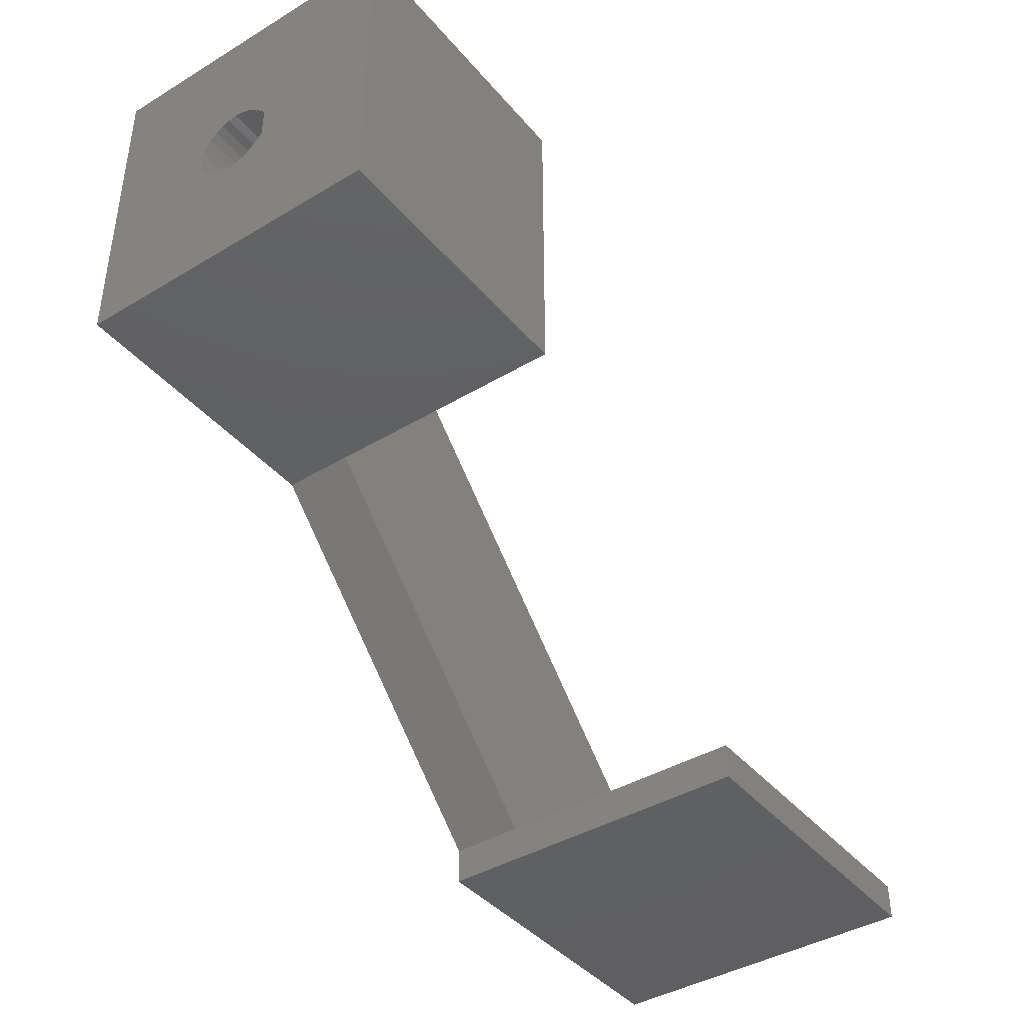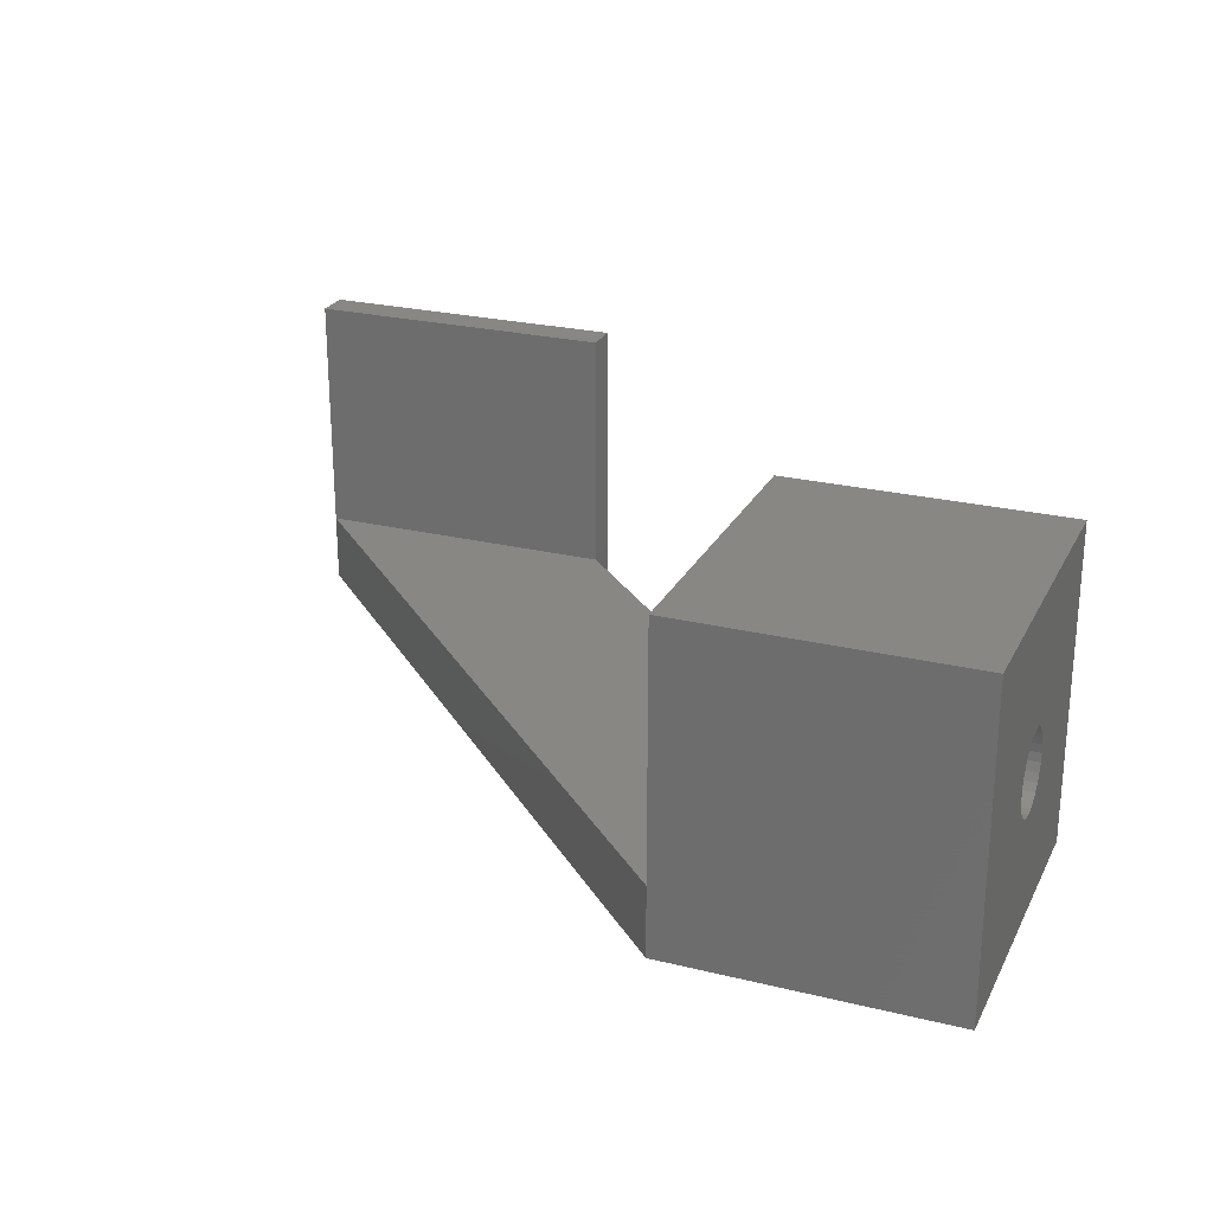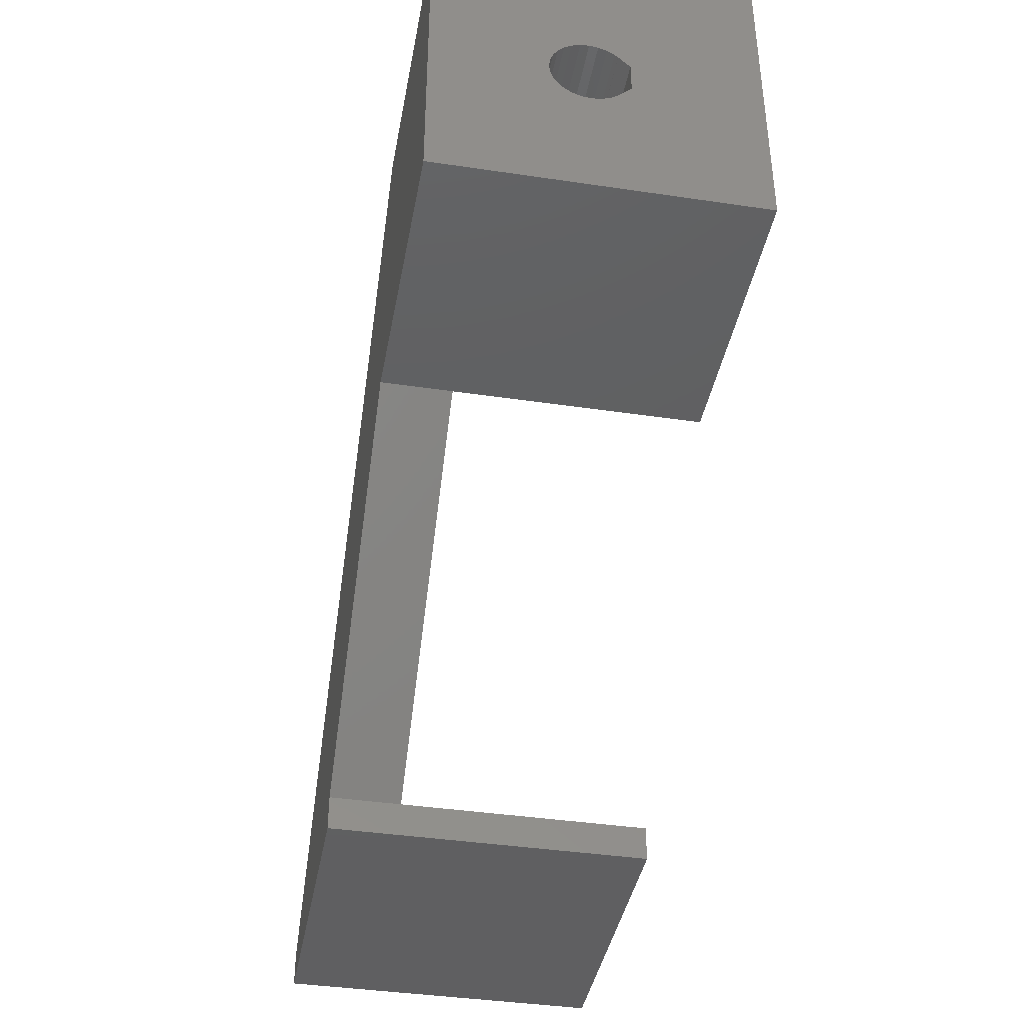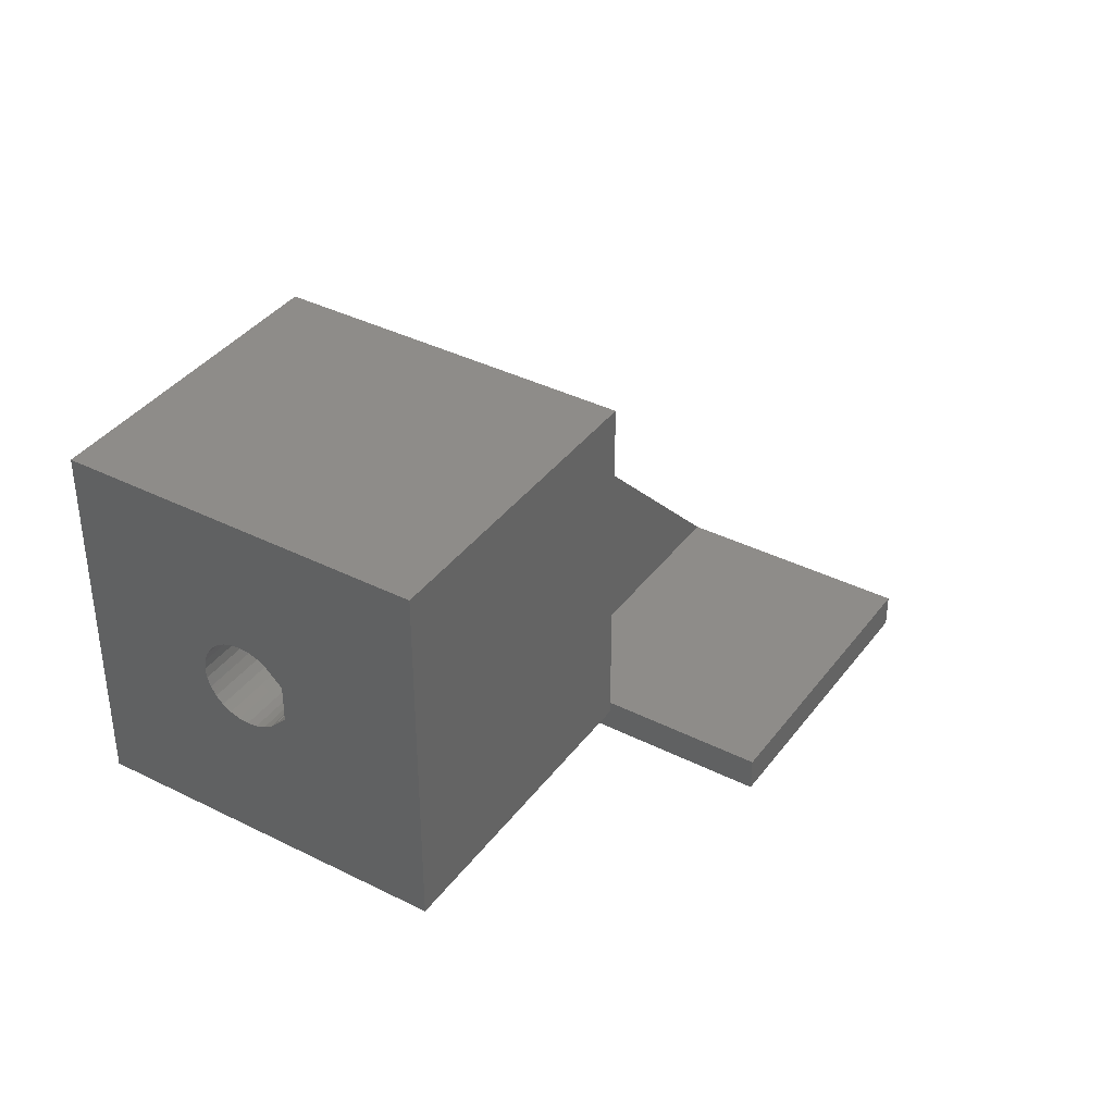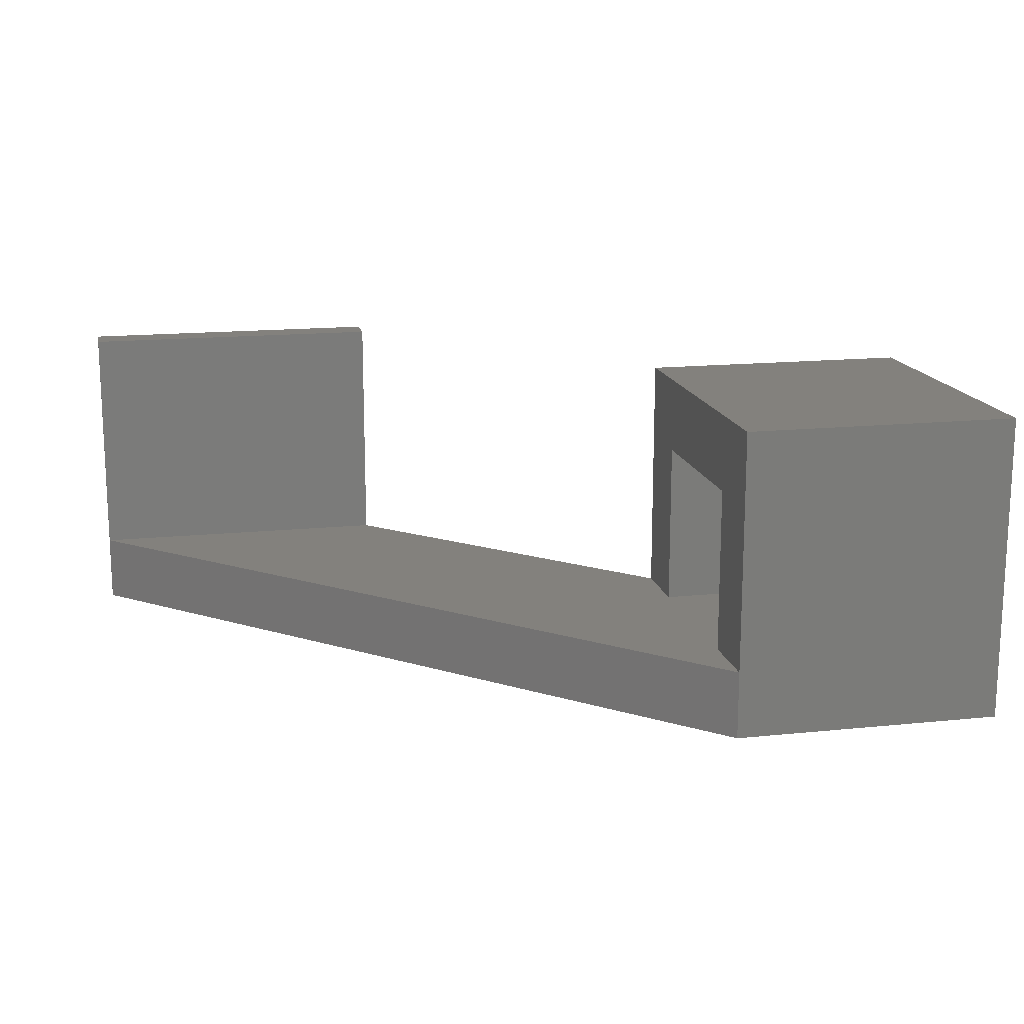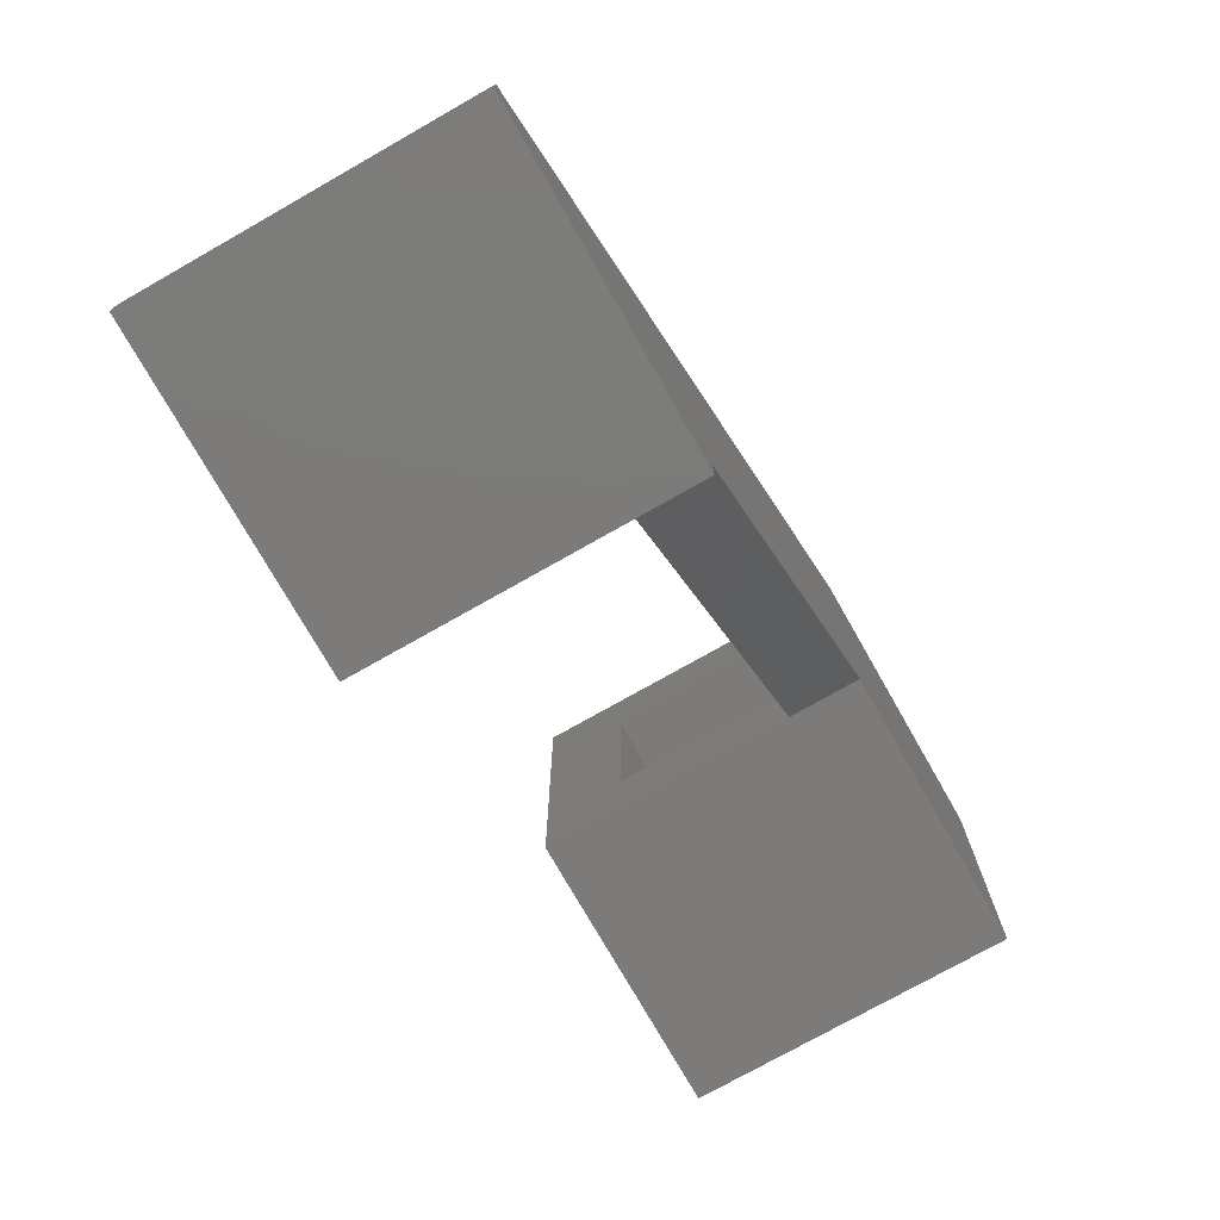
<metadata>
{"format":"stl","ext":"stl","renderer":"f3d","projection":"perspective","resolution":1024,"background":"white","views":[{"elev":-41.0,"azim":-53.8,"up":"+Y"},{"elev":24.8,"azim":-158.3,"up":"+Z"},{"elev":-40.5,"azim":-100.3,"up":"+Y"},{"elev":38.1,"azim":-57.5,"up":"+Y"},{"elev":15.7,"azim":167.8,"up":"+Z"},{"elev":-74.9,"azim":119.6,"up":"+Y"}]}
</metadata>
<code>
# stl→obj: 82 verts, 164 faces
v -0.5 15.9 0
v -0.5 33.9 0
v 33.9 -0.5 0
v 15.9 -0.5 0
v -0.5 15.9 4
v 33.9 -2.5 0
v -0.5 15.9 18
v -0.5 19.9 13.6
v -0.5 33.9 18
v -0.5 19.9 4
v 15.9 -0.5 4
v -0.5 29.9 13.6
v 33.9 -0.5 4
v -0.5 29.9 4
v -0.5 33.9 4
v -11.4 19.9 13.6
v -11.4 22.75 9.09
v -11.4 22.92 9.555
v -11.4 23.18 9.972
v -11.4 23.34 10.16
v -11.4 23.99 10.8
v -11.4 29.9 13.6
v -11.4 19.9 4
v -11.4 29.9 4
v -11.4 22.7 8.6
v -11.4 22.75 8.11
v -11.4 22.92 7.645
v -11.4 23.18 7.228
v -11.4 23.53 6.88
v -11.4 23.95 6.618
v -11.4 24.41 6.455
v -11.4 24.9 6.4
v -11.4 25.39 6.455
v -11.4 25.86 6.618
v -11.4 23.35 10.15
v -11.4 25.81 10.8
v -11.4 26.46 10.16
v -11.4 26.27 6.88
v -11.4 26.62 7.228
v -11.4 26.45 10.15
v -11.4 26.62 9.972
v -11.4 26.88 7.645
v -11.4 26.88 9.555
v -11.4 27.05 8.11
v -11.4 27.05 9.09
v -11.4 27.1 8.6
v -16.4 15.9 0
v -16.4 15.9 18
v -16.4 22.75 9.09
v -16.4 22.7 8.6
v -16.4 22.75 8.11
v -16.4 22.92 7.645
v -16.4 23.18 7.228
v -16.4 23.53 6.88
v -16.4 33.9 0
v -16.4 33.9 18
v -16.4 22.92 9.555
v -16.4 23.18 9.972
v -16.4 23.34 10.16
v -16.4 23.99 10.8
v -16.4 25.81 10.8
v -16.4 23.35 10.15
v -16.4 23.95 6.618
v -16.4 24.41 6.455
v -16.4 24.9 6.4
v -16.4 25.39 6.455
v -16.4 25.86 6.618
v -16.4 26.46 10.16
v -16.4 26.27 6.88
v -16.4 26.62 7.228
v -16.4 26.45 10.15
v -16.4 26.62 9.972
v -16.4 26.88 7.645
v -16.4 26.88 9.555
v -16.4 27.05 8.11
v -16.4 27.05 9.09
v -16.4 27.1 8.6
v 15.9 -0.5 18
v 33.9 -0.5 18
v 33.9 -2.5 18
v 15.9 -2.5 0
v 15.9 -2.5 18
f 1 2 3
f 1 4 5
f 1 3 6
f 1 6 4
f 7 8 9
f 7 10 8
f 5 10 7
f 5 4 11
f 5 11 10
f 8 12 9
f 10 11 13
f 10 13 14
f 12 15 9
f 14 15 12
f 14 13 15
f 2 15 3
f 15 13 3
f 16 8 10
f 16 17 18
f 16 18 19
f 16 19 20
f 16 20 21
f 16 21 22
f 16 22 8
f 23 10 24
f 23 16 10
f 23 25 17
f 23 26 25
f 23 17 16
f 23 27 26
f 23 28 27
f 23 29 28
f 23 30 29
f 23 31 30
f 23 32 31
f 23 33 32
f 23 34 33
f 23 24 34
f 19 35 20
f 21 36 22
f 36 37 22
f 34 24 38
f 38 24 39
f 40 41 37
f 37 41 22
f 39 24 42
f 41 43 22
f 42 24 44
f 43 45 24
f 43 24 22
f 44 24 46
f 45 46 24
f 22 12 8
f 22 14 12
f 24 10 14
f 24 14 22
f 47 1 48
f 47 48 49
f 47 50 51
f 47 51 52
f 47 49 50
f 47 52 53
f 47 53 54
f 47 54 55
f 47 55 1
f 48 1 5
f 48 7 56
f 48 5 7
f 48 57 49
f 48 58 57
f 48 59 58
f 48 60 59
f 48 61 60
f 48 56 61
f 50 25 51
f 50 49 25
f 51 25 26
f 51 26 52
f 49 17 25
f 49 57 17
f 52 26 27
f 52 27 53
f 57 18 17
f 57 58 18
f 53 27 28
f 53 28 54
f 58 19 18
f 58 59 62
f 58 62 19
f 59 20 62
f 59 60 20
f 62 20 35
f 62 35 19
f 54 28 29
f 54 29 63
f 54 63 55
f 63 29 30
f 63 30 64
f 63 64 55
f 60 21 20
f 60 61 21
f 64 30 31
f 64 31 65
f 64 65 55
f 65 31 32
f 65 32 66
f 65 66 55
f 66 32 33
f 66 33 67
f 66 67 55
f 61 36 21
f 61 68 36
f 61 56 68
f 67 33 34
f 67 34 69
f 67 69 55
f 69 34 38
f 69 38 70
f 69 70 55
f 71 40 68
f 71 68 72
f 71 72 40
f 68 40 37
f 68 37 36
f 68 56 72
f 70 38 39
f 70 39 73
f 70 73 55
f 72 41 40
f 72 74 41
f 72 56 74
f 73 39 42
f 73 42 75
f 73 75 56
f 73 56 55
f 74 43 41
f 74 76 43
f 74 56 76
f 75 42 44
f 75 44 77
f 75 77 56
f 76 45 43
f 76 77 45
f 76 56 77
f 77 44 46
f 77 46 45
f 55 2 1
f 55 56 2
f 56 7 9
f 56 9 15
f 56 15 2
f 78 79 13
f 78 80 79
f 11 78 13
f 81 4 6
f 81 82 4
f 81 6 82
f 82 78 11
f 82 11 4
f 82 6 80
f 82 80 78
f 6 3 80
f 80 3 13
f 80 13 79

</code>
